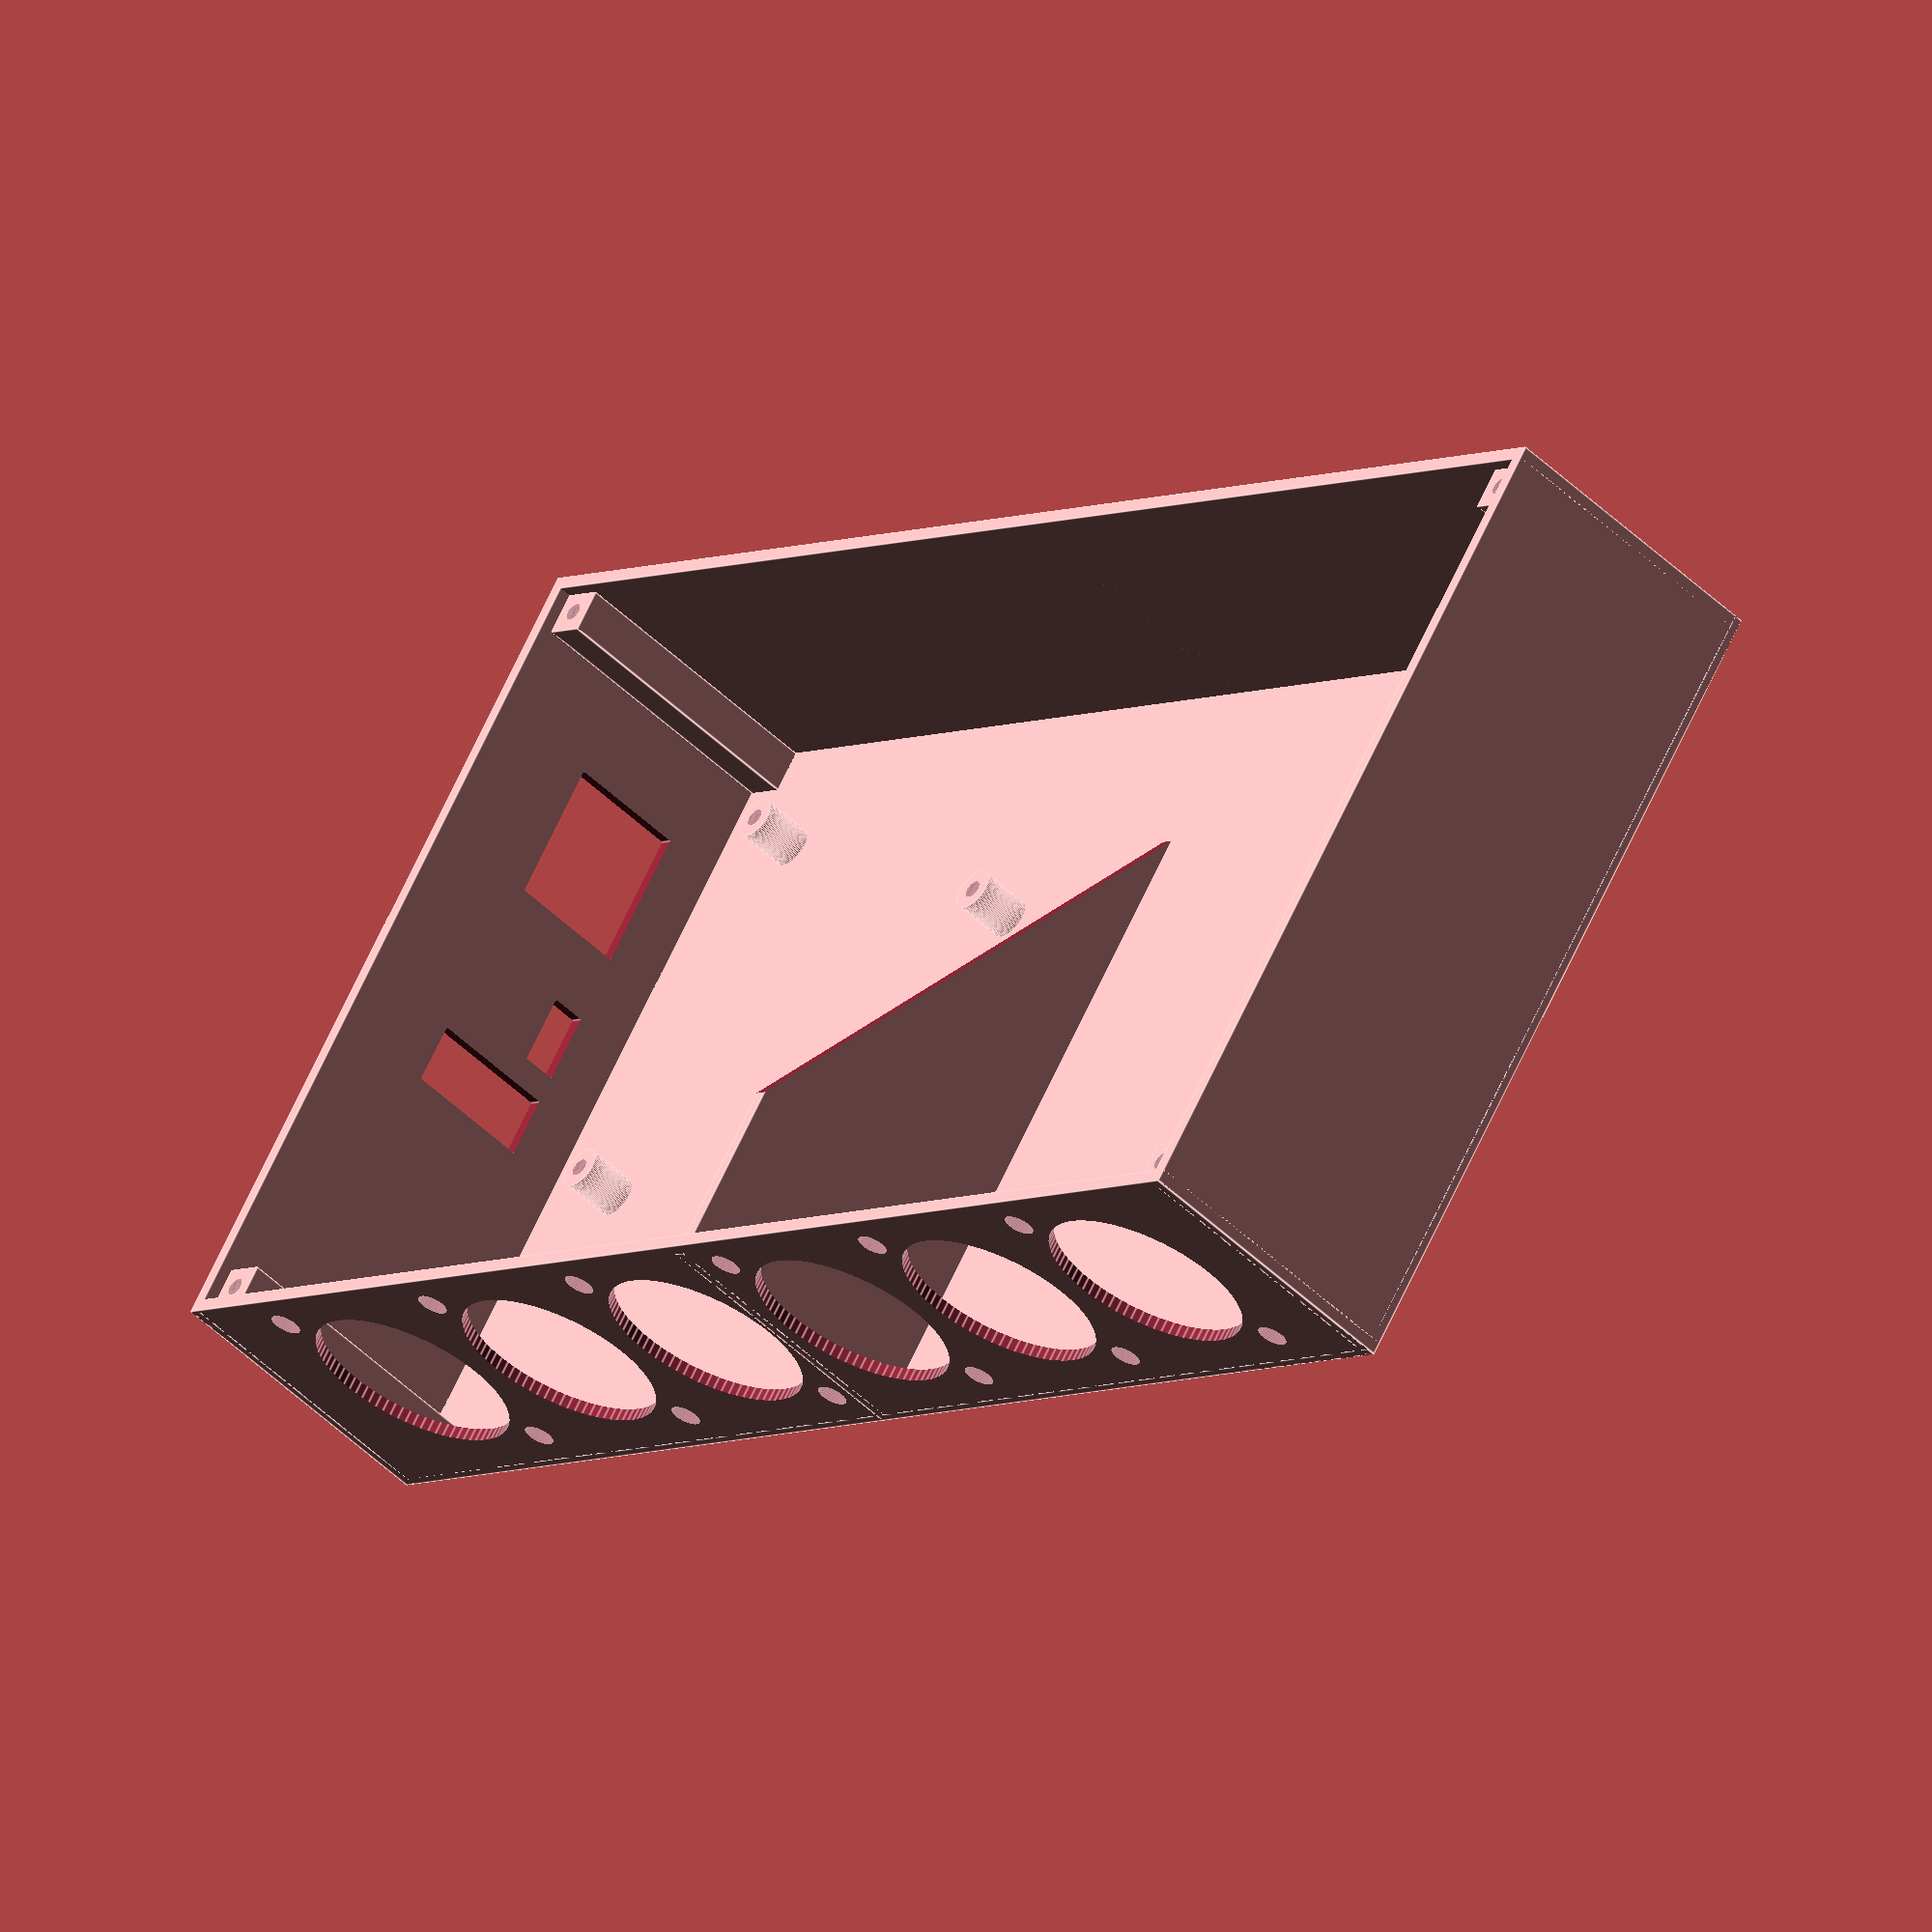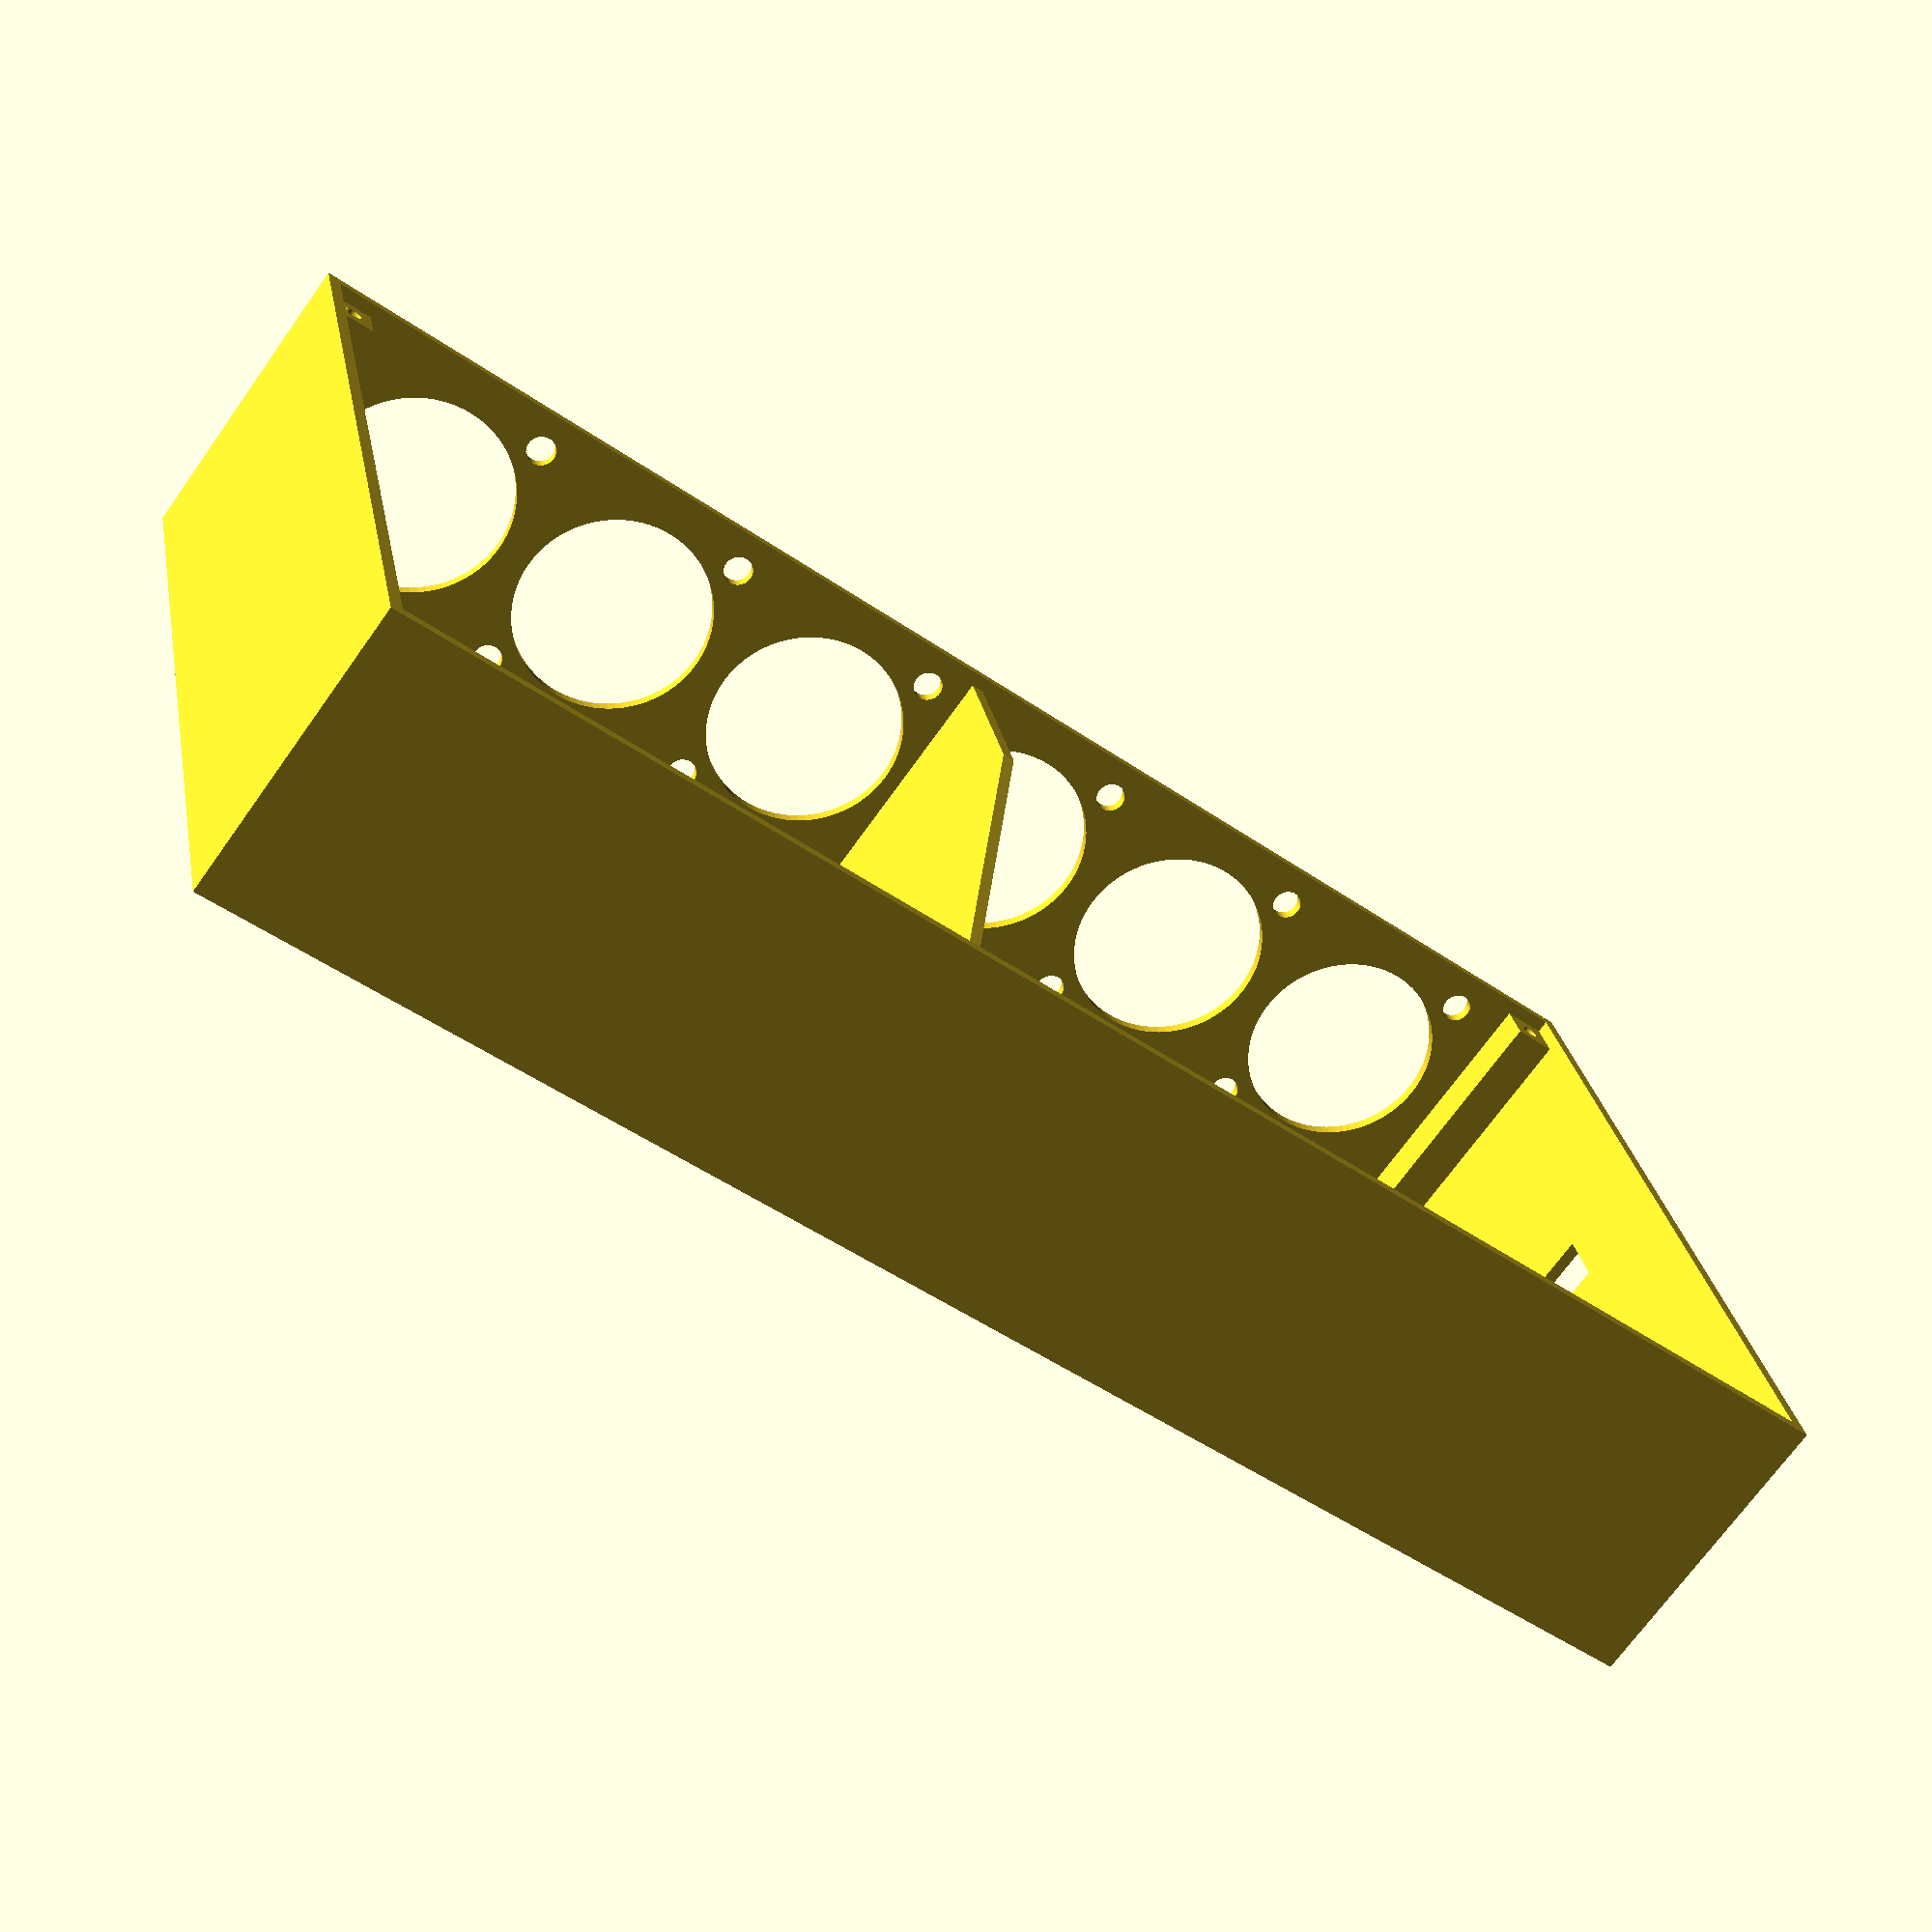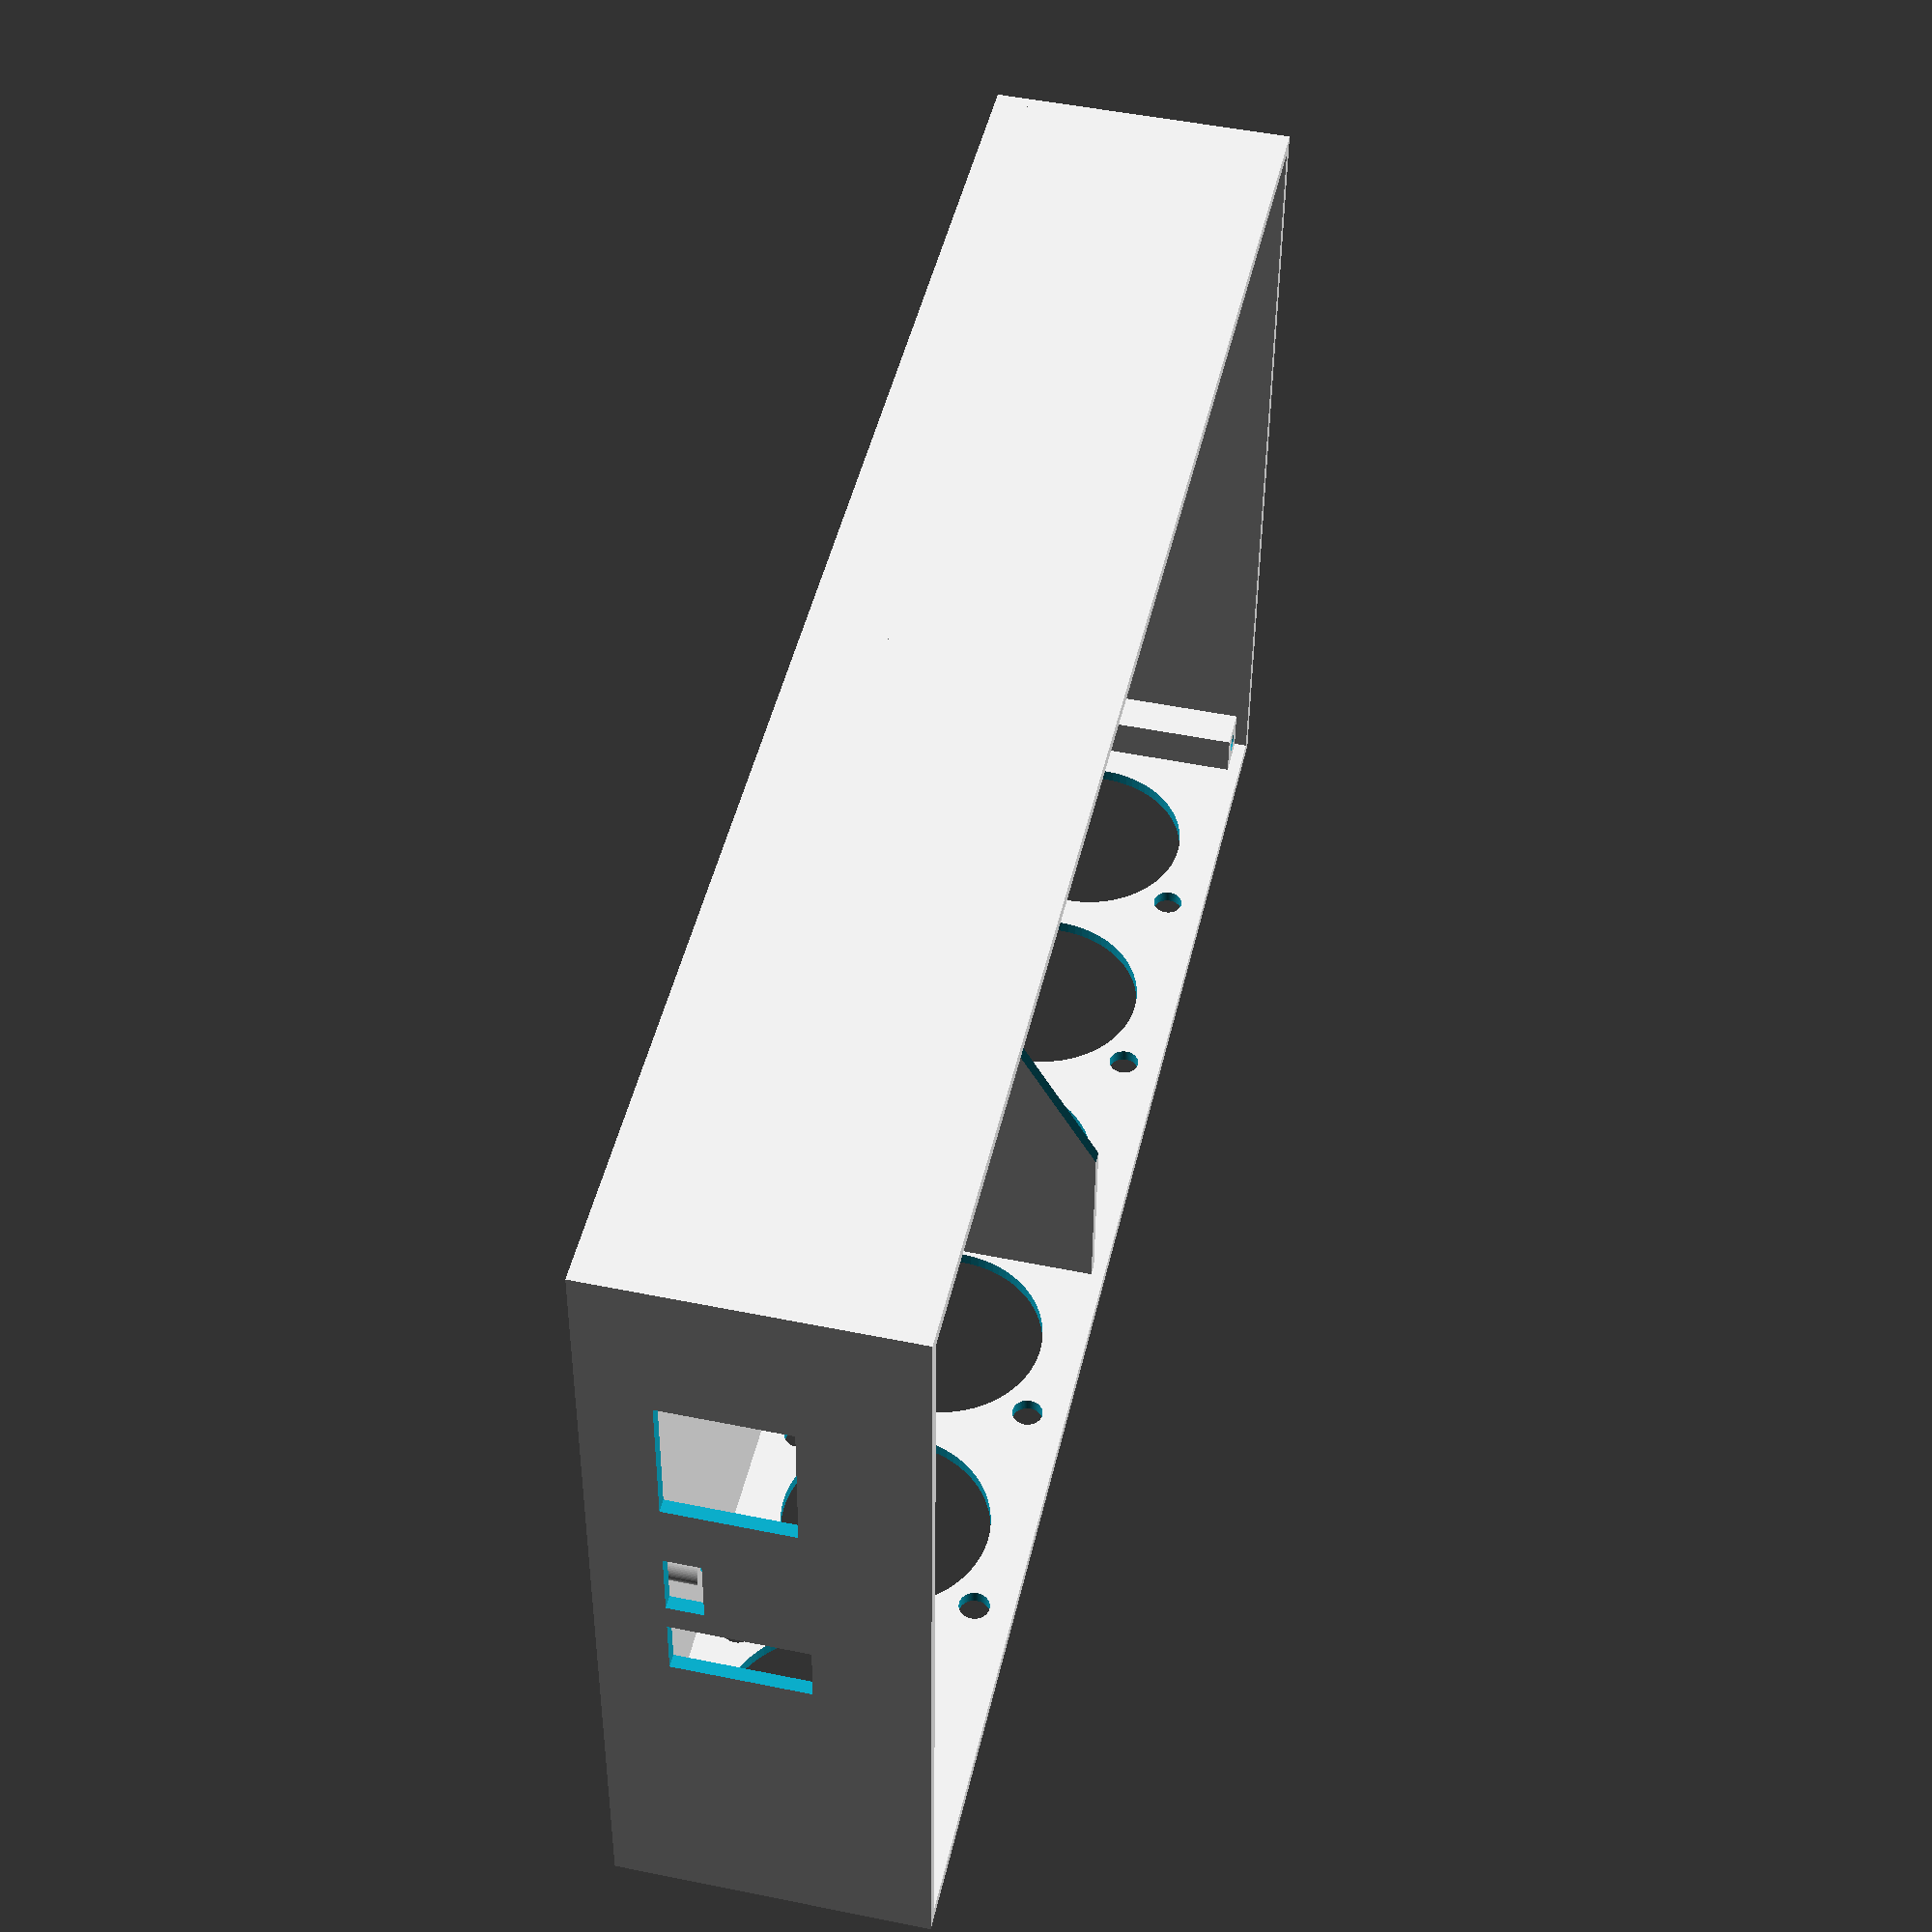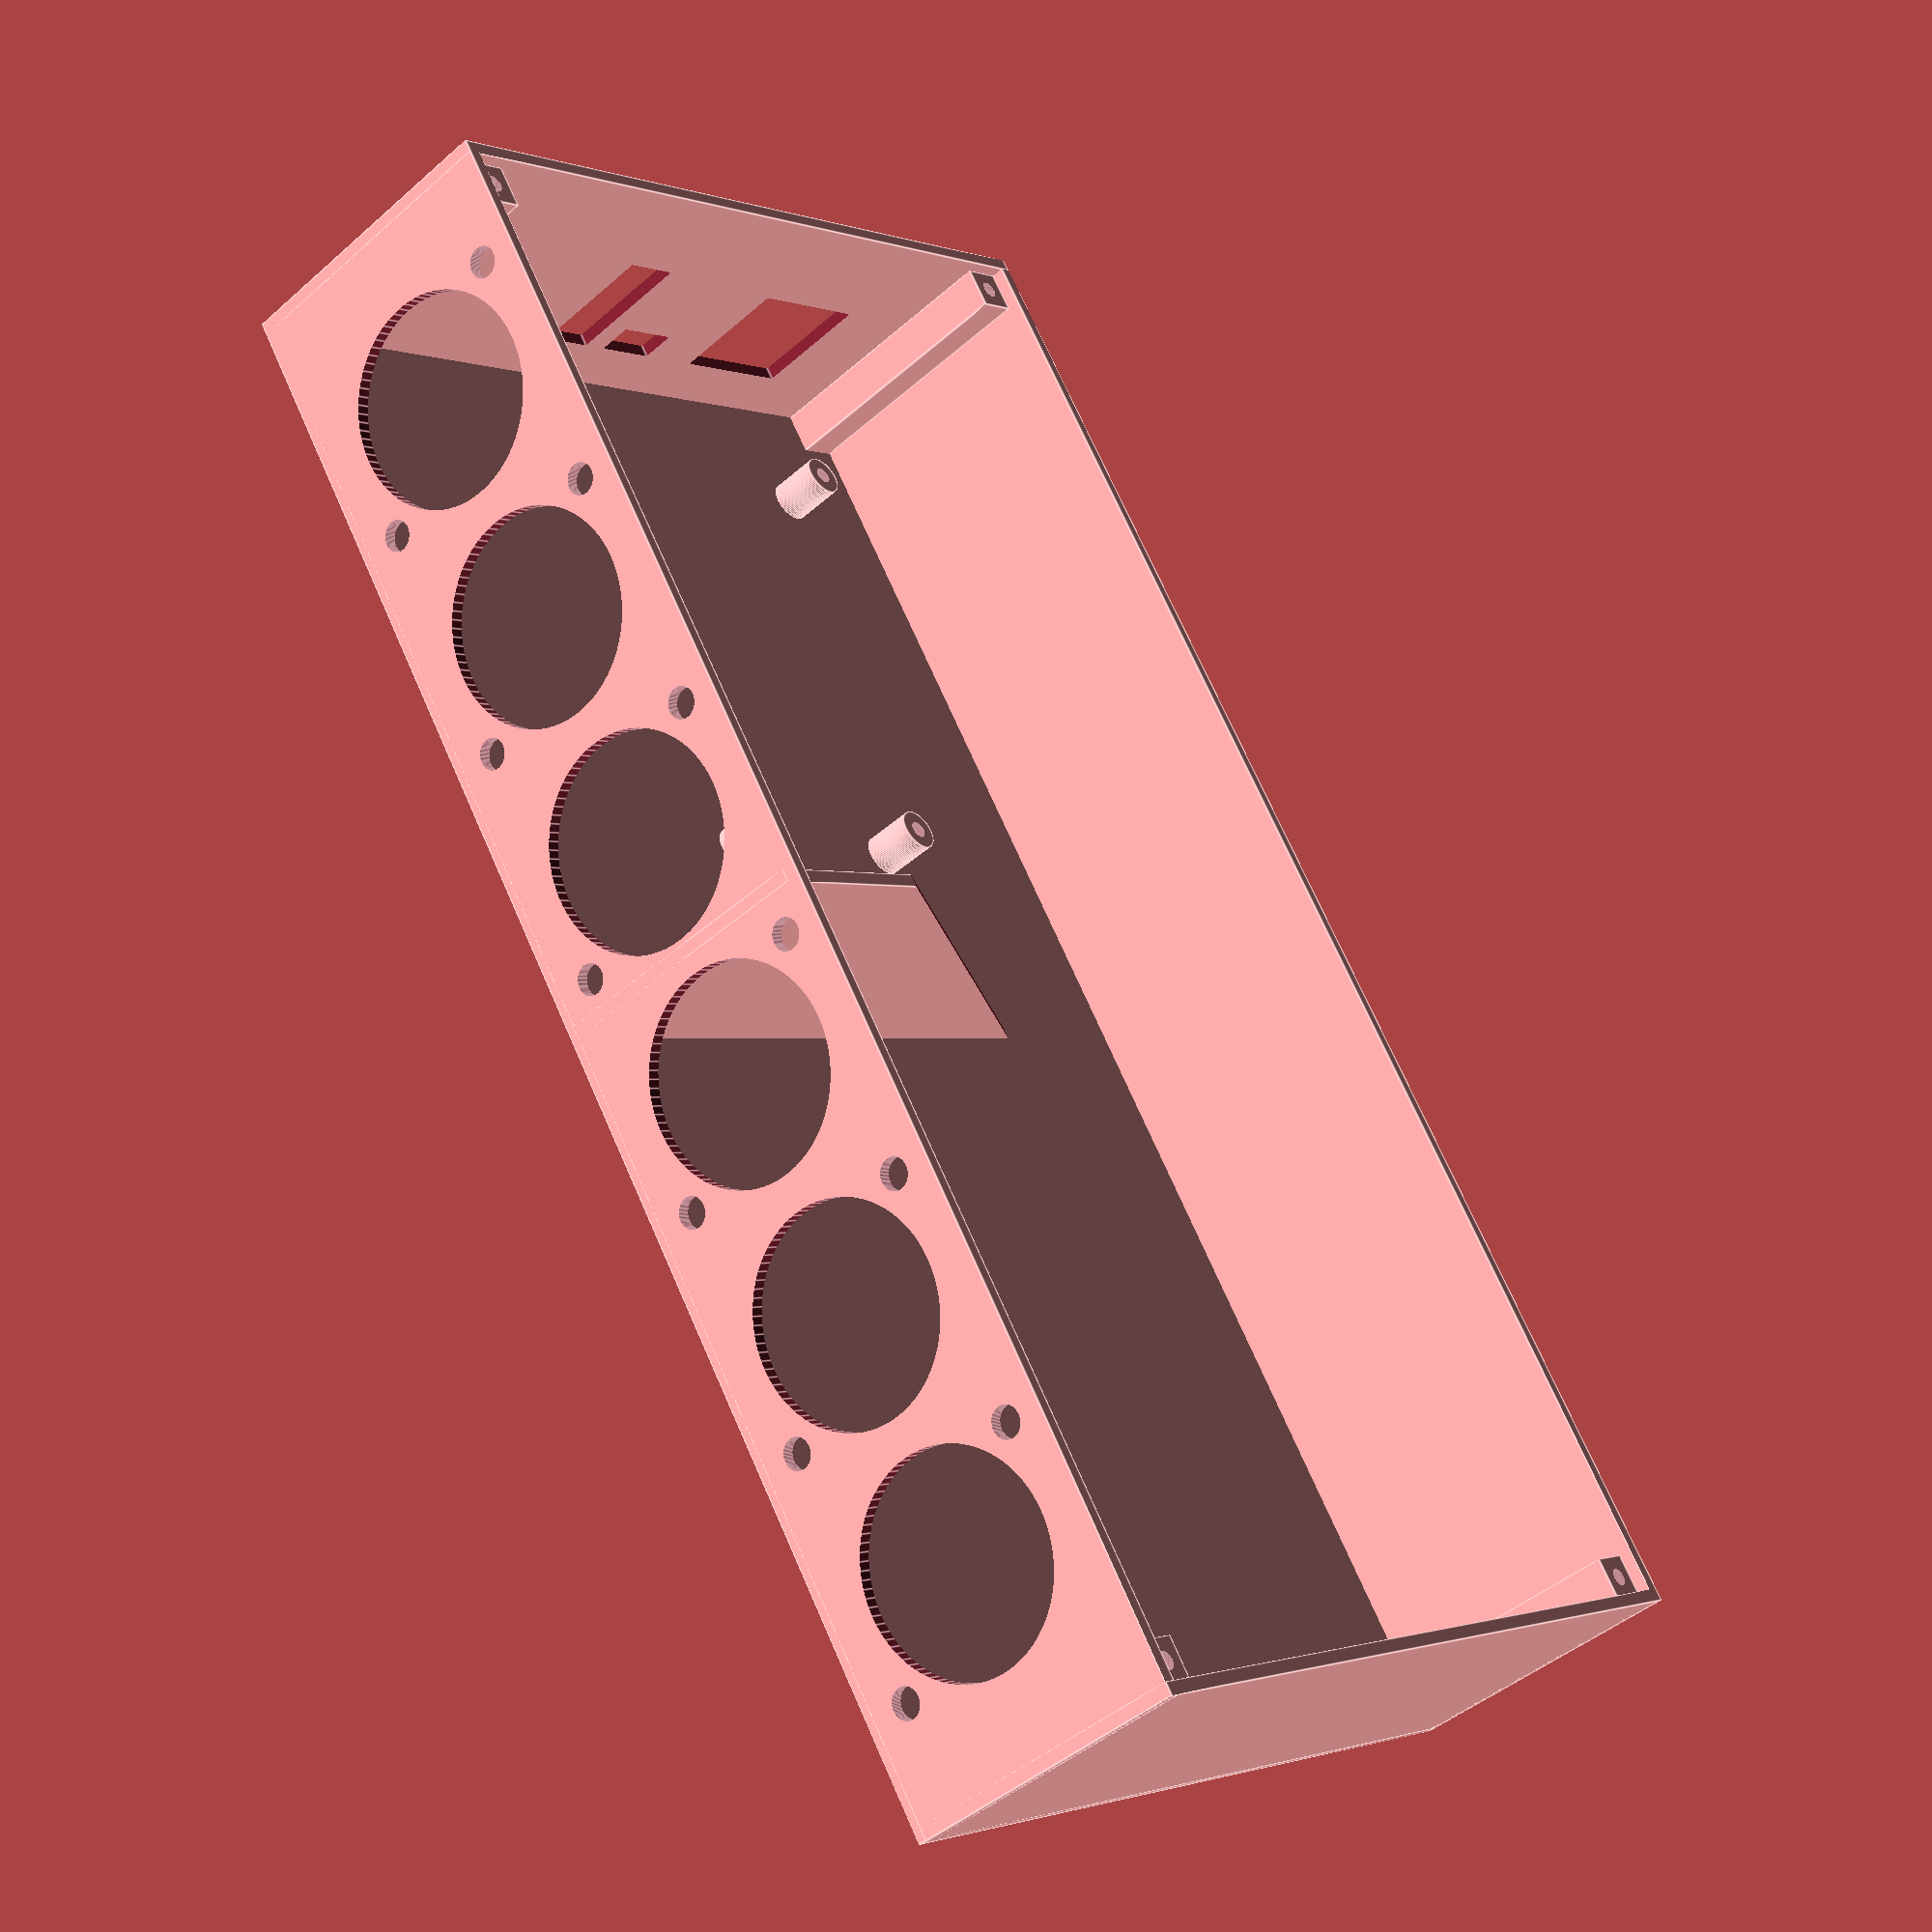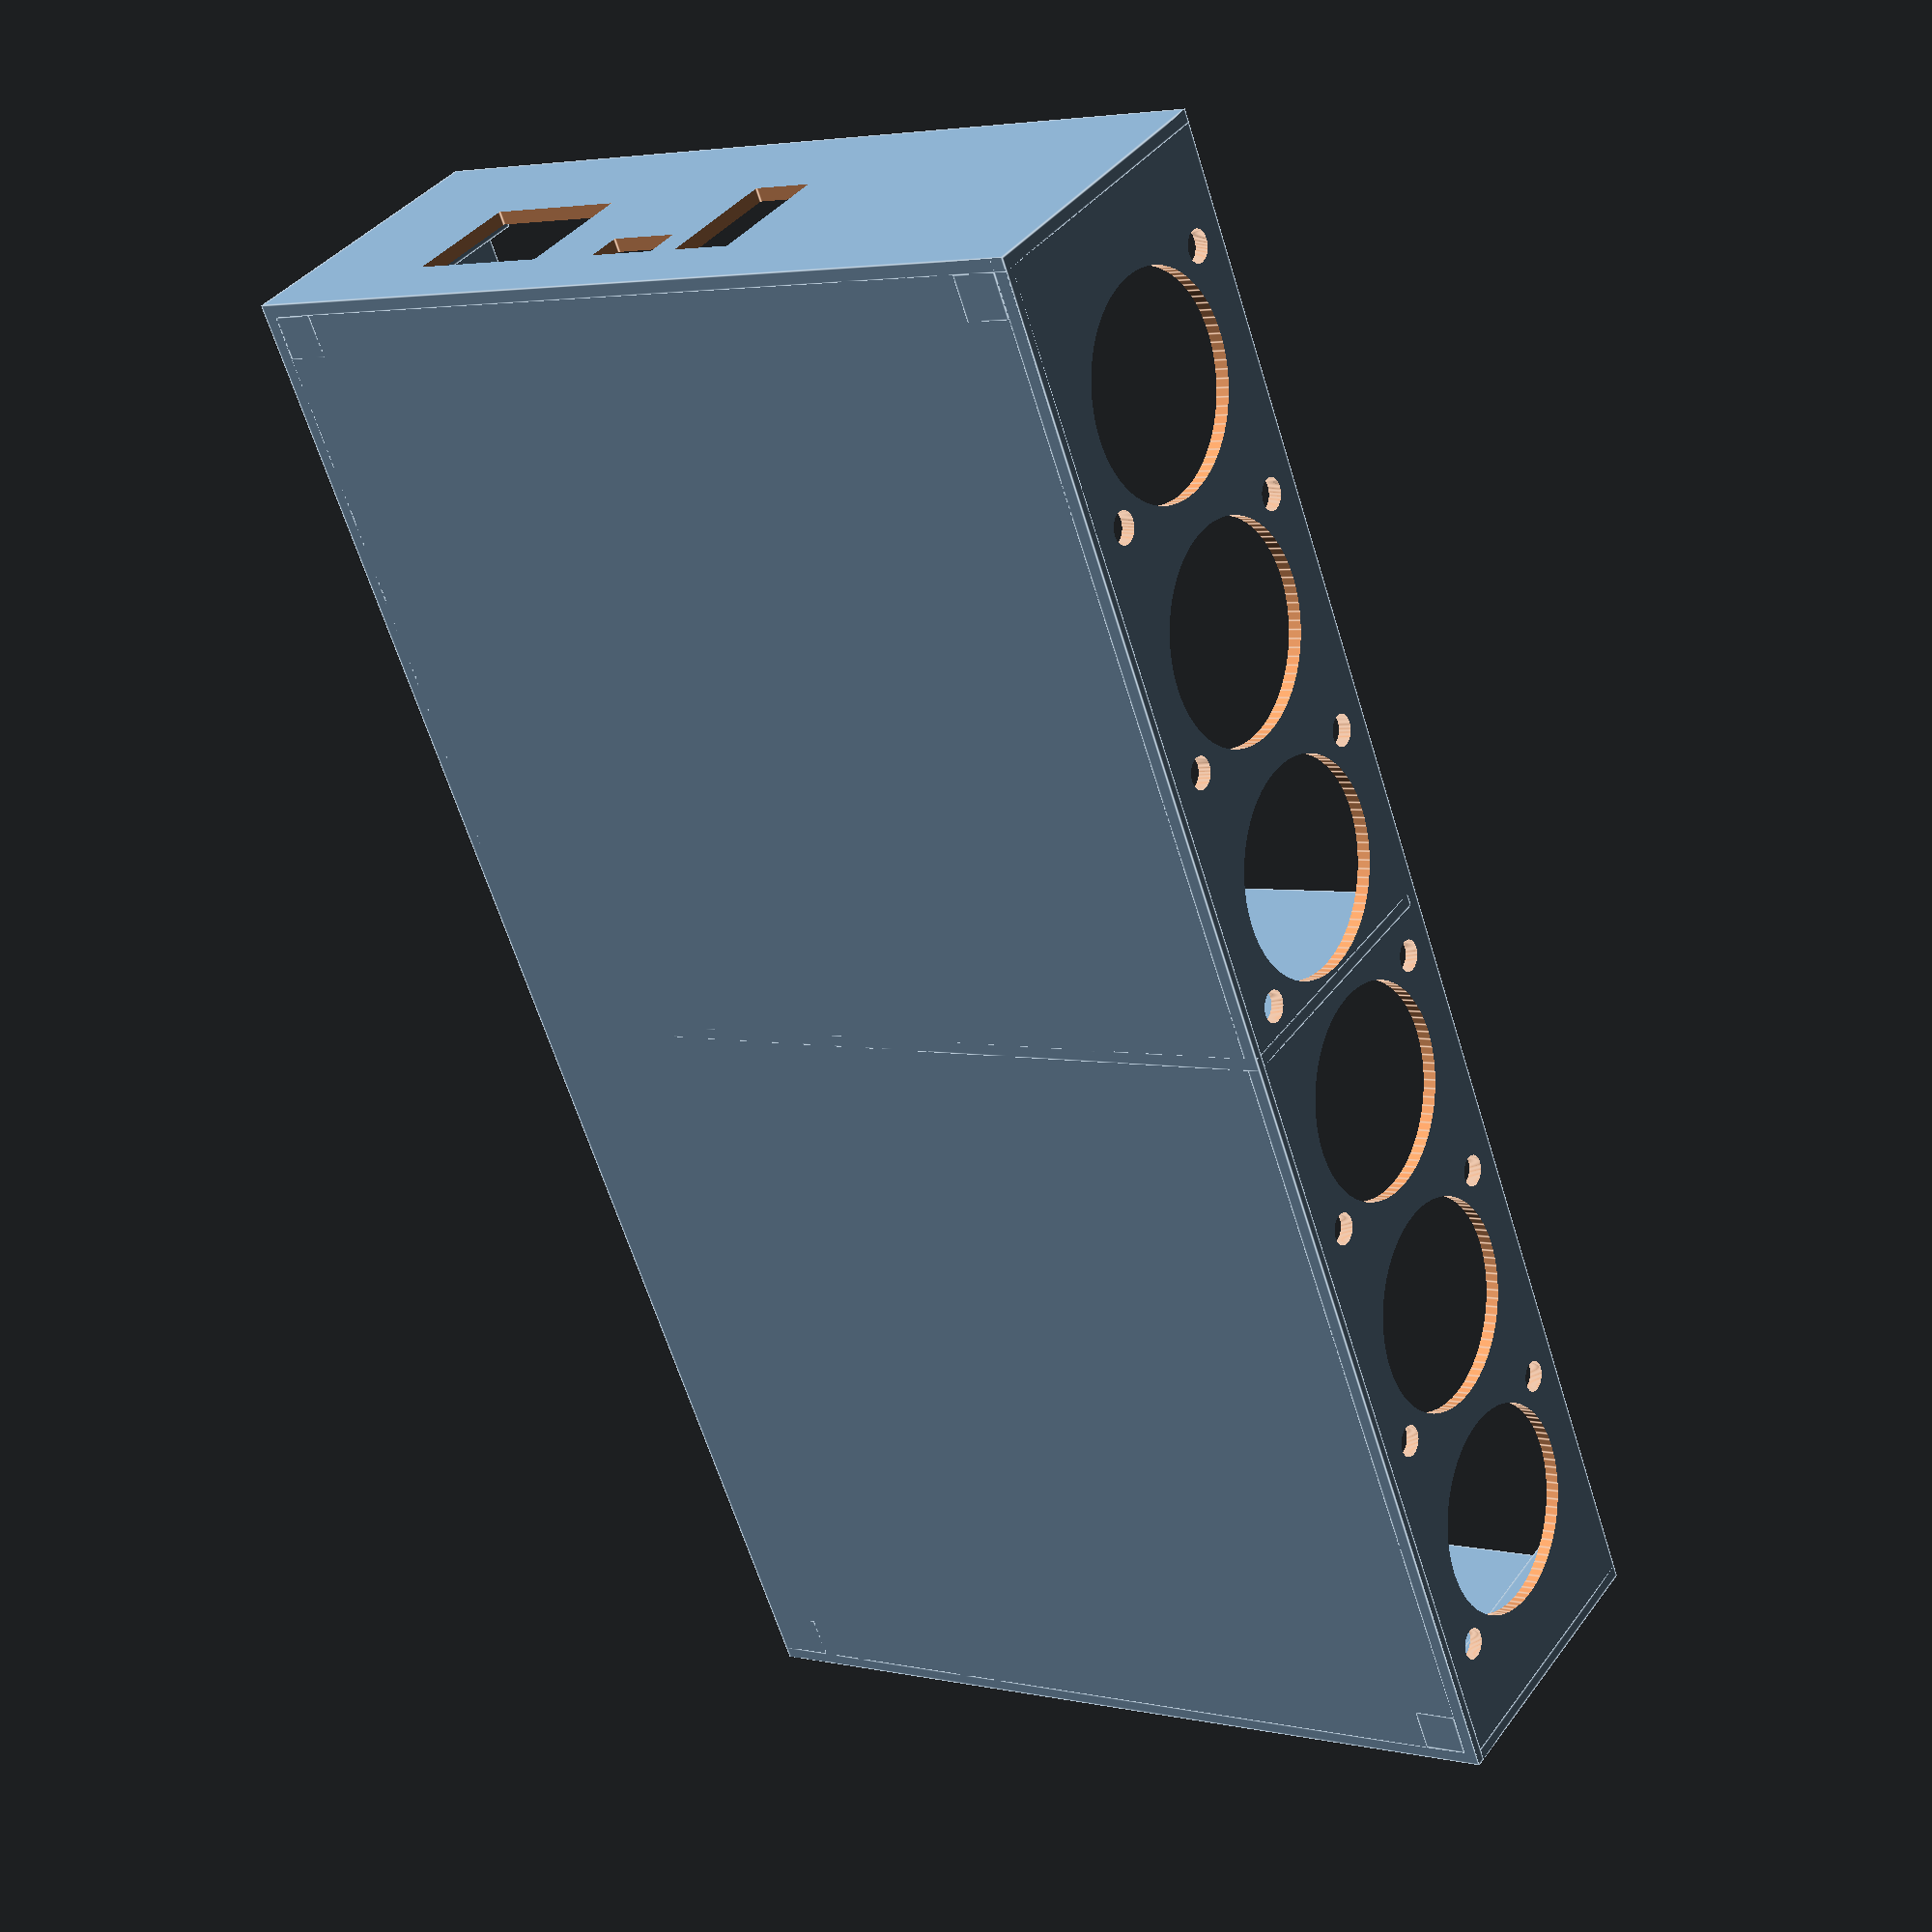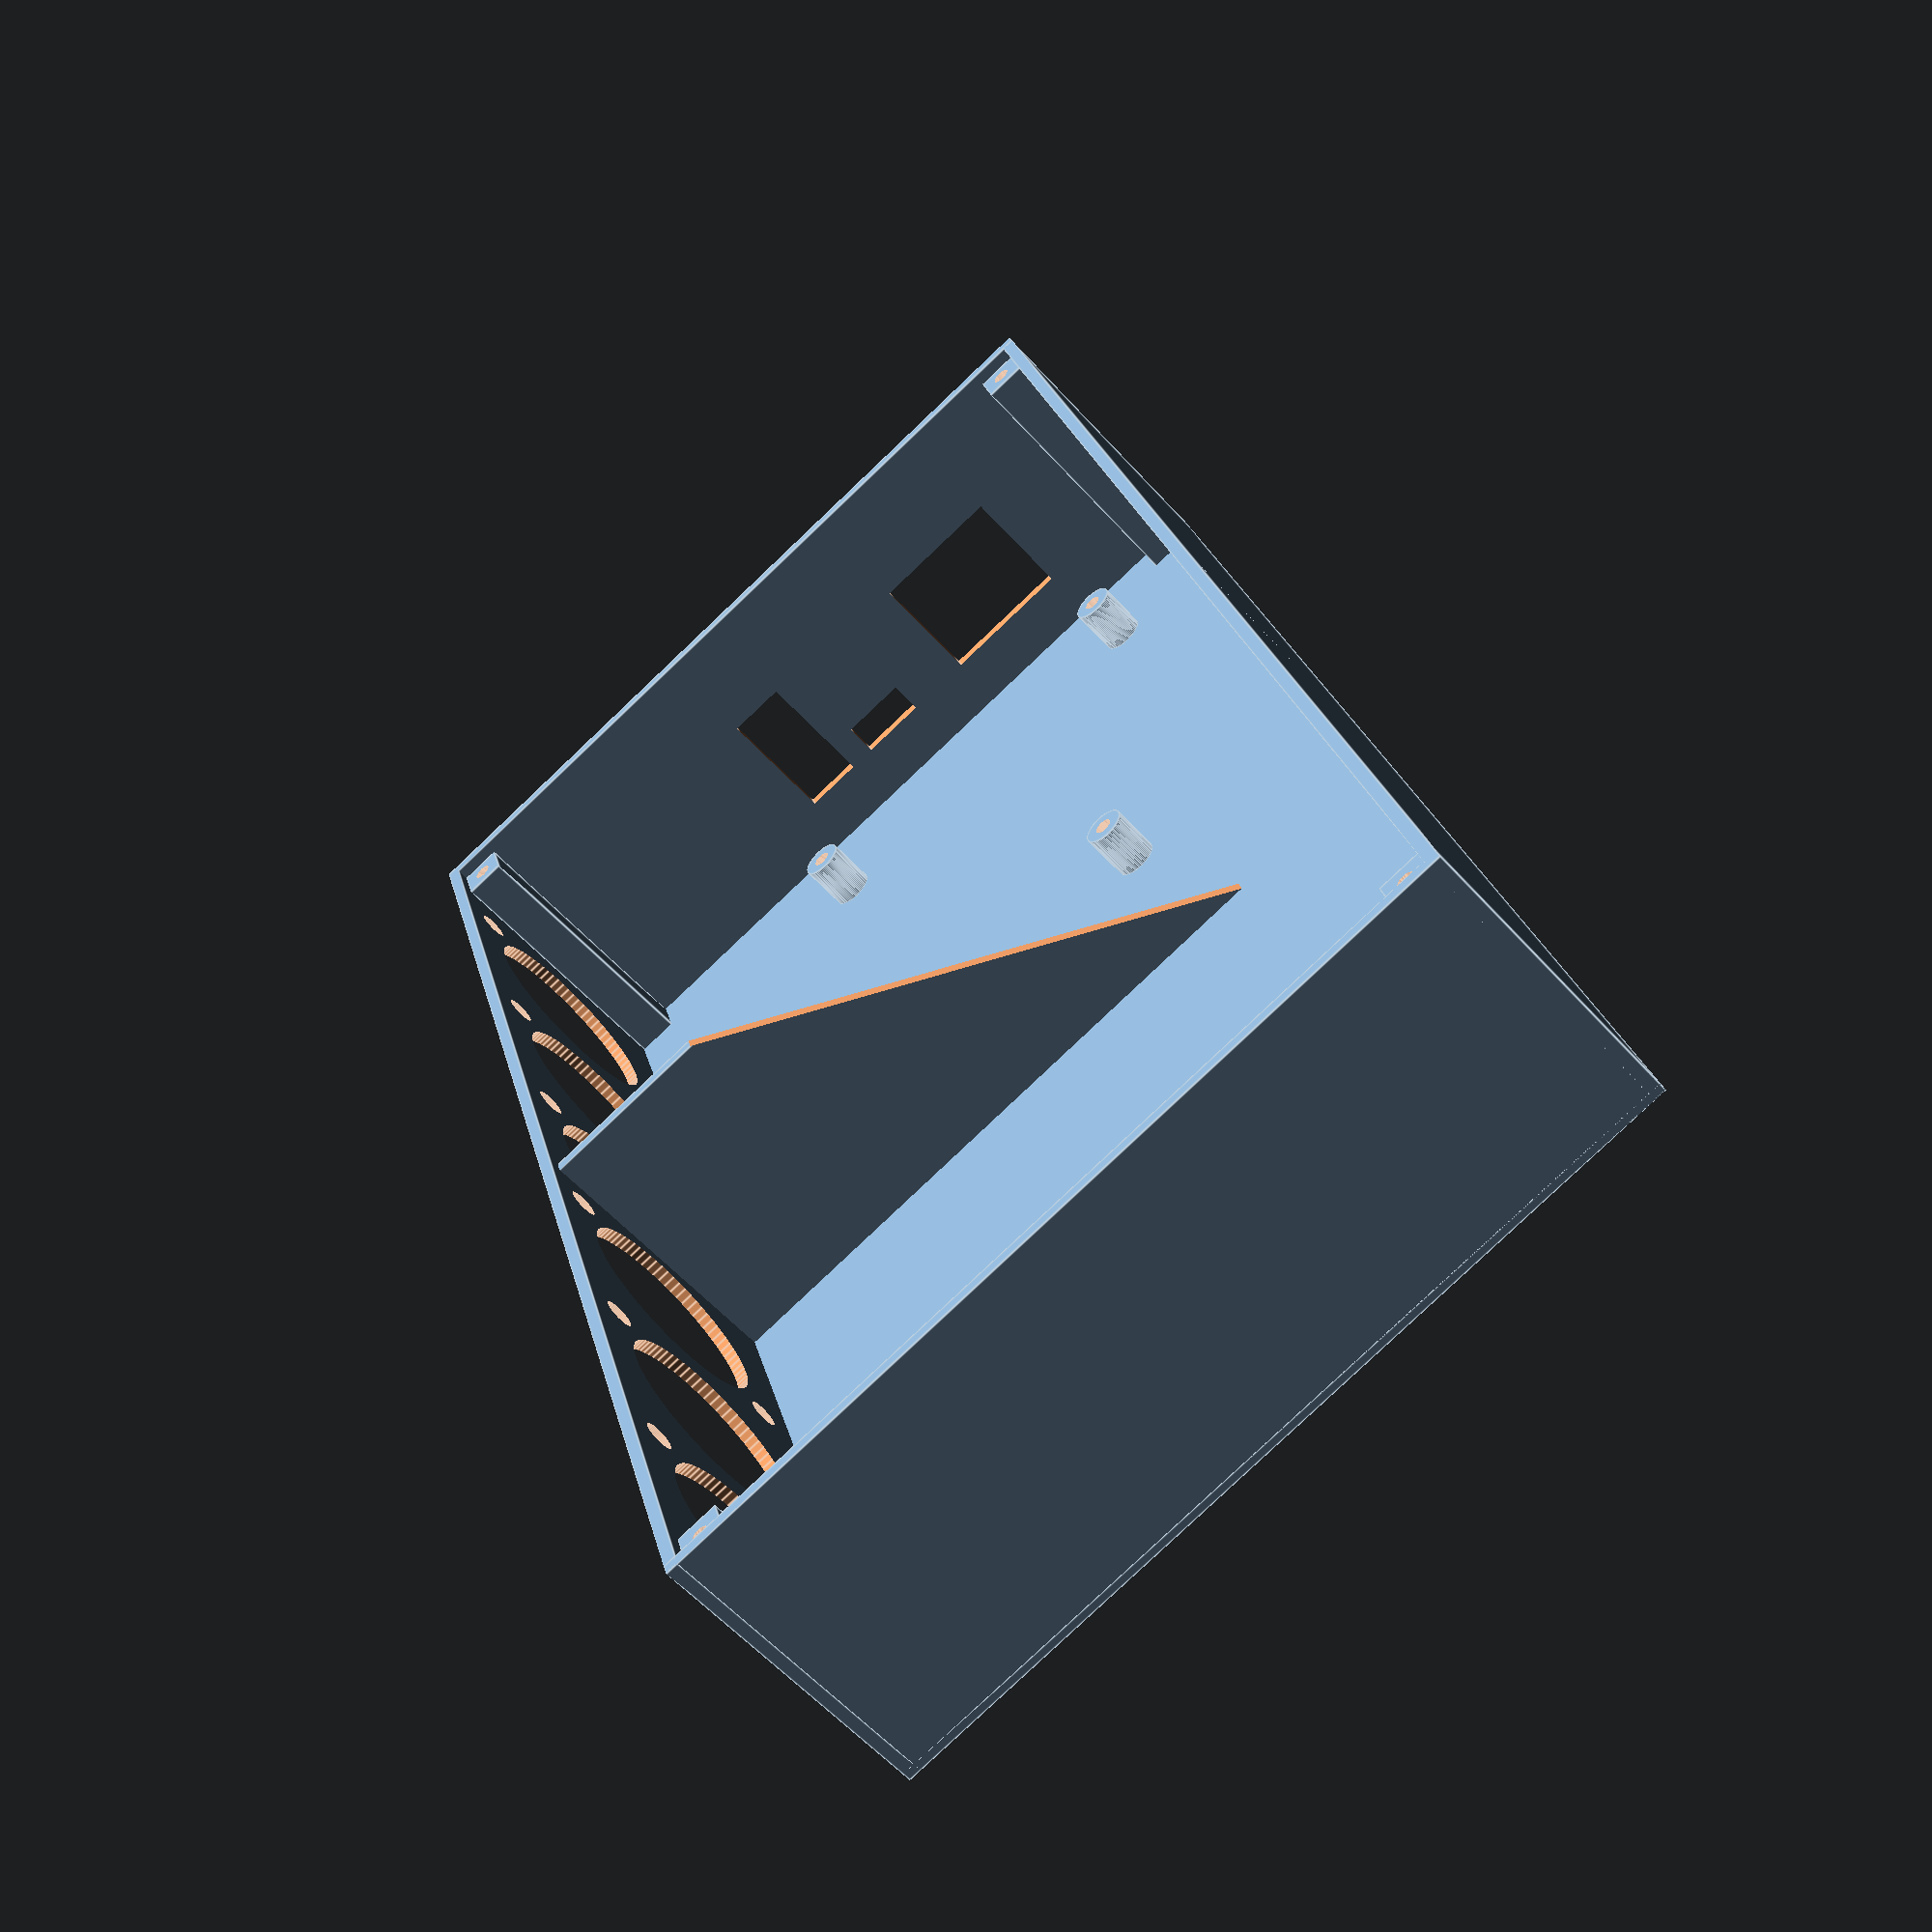
<openscad>
$fn=80; // resolutie (zet lager om te debuggen)

thickness = 1.5;
bottom_thickness = 1.05;
width = 100;
depth = 185;
height = 35;

fudge = 12.1;

xlr_diameter = 24;

xlr_srew_diameter = 3.53;
xlr_width = 26.03;
xlr_height = 31.04;
xlr_srew_distance_from_side = 1.80;
xlr_screw_centerdistance_width = xlr_width/2 - xlr_srew_distance_from_side - xlr_srew_diameter/2;
xlr_screw_centerdistance_height = xlr_height/2 - xlr_srew_distance_from_side - xlr_srew_diameter/2;


yun_bottom_offset = 6.00;
yun_pcb_thickness = 1.67;
yun_connector_offset = yun_bottom_offset + yun_pcb_thickness;

xlr_spacing = 2;
xlr_distance = xlr_width + xlr_spacing;




module gat (){
	translate([0,0,-(thickness+fudge)/2]) cylinder(thickness+fudge,d=xlr_diameter,true);
	translate([xlr_screw_centerdistance_width,12.5,-(thickness+fudge)/2]) cylinder(thickness+fudge,d=xlr_srew_diameter,true);
	translate([-xlr_screw_centerdistance_width,-12.5,-(thickness+fudge)/2]) cylinder(thickness+fudge,d=xlr_srew_diameter,true);
}







//left side:
translate([-depth/2, -width/2, 0]) cube([depth, thickness, height]);




//right side:
translate([-depth/2, width/2-thickness, 0]) {
	difference() {

 		cube([depth, thickness, height]);
		for ( i = [0 : 5] ) {
			translate([(-xlr_distance/2+xlr_distance*6)+(depth-6*xlr_distance)/2-i*xlr_distance, 0, 18]) rotate(a=[90,0,0]) gat();
		}

	}
}

// extra support for 'right side':


translate([0, -width/2, 0]) difference(){

	cube([thickness, width, height-thickness]);

	rotate(a=[30,0,0]) translate([-5, 0, -10]) cube([10, width, height*2]);
}

//back:
translate([-depth/2, -width/2, 0]) cube([thickness, width, height]);

// bottom:
translate([-depth/2, -width/2, 0]) cube([depth, width, bottom_thickness]);


//front:



ethernet_ypos = -width/2+thickness+16;
difference() {

	// plate:
	translate([depth/2-thickness, -width/2, 0]) cube([thickness, width, height]);


	// holes:

	// ehternet hole
	translate([depth/2-20, ethernet_ypos, yun_connector_offset]) cube([40, 16.20, 14]);

	// micro usb hole:
	translate([depth/2-20, ethernet_ypos+24.32, yun_connector_offset]) cube([40, 8.02, 4]);

	// usb hole
	translate([depth/2-20, ethernet_ypos+35.56, yun_connector_offset]) cube([40, 7, 15]);

}


// support holes:
supportholes_height = yun_bottom_offset;
module supporthole(){
	translate([0,0,supportholes_height/2]){
		difference() {
			cylinder(h=supportholes_height, d=5, center=true);
			cylinder(h=supportholes_height*2, d=2.1, center=true);
		}
	}
}

// voorste:
translate([depth/2-thickness-13.83, ethernet_ypos-2.28, bottom_thickness]) supporthole();
translate([depth/2-thickness-13.83, ethernet_ypos+45.39, bottom_thickness]) supporthole();

// achterste:
translate([depth/2-thickness-65.88, ethernet_ypos+12.51, bottom_thickness]) supporthole();

translate([depth/2-thickness-65.88, ethernet_ypos+12.51+28.07, bottom_thickness]) difference(){
	supporthole();

	translate([-5,-11.5,-1]) cube([10,10,supportholes_height+2]);
}



module lidhole(height){
	translate([0,0,height/2]) difference() {
		cube(size=[5,5,height], center=true);
		cylinder(h=height*2, d=2.1, center=true);
	}
}

translate([(depth/2-5/2-thickness),+(width/2-5/2-thickness),0]) lidhole(height-thickness);
translate([(depth/2-5/2-thickness),-(width/2-5/2-thickness),0]) lidhole(height-thickness);

translate([-(depth/2-5/2-thickness),+(width/2-5/2-thickness),0]) lidhole(height-thickness);
translate([-(depth/2-5/2-thickness),-(width/2-5/2-thickness),0]) lidhole(height-thickness);











</openscad>
<views>
elev=51.0 azim=215.1 roll=44.0 proj=o view=edges
elev=250.5 azim=167.6 roll=215.5 proj=p view=wireframe
elev=131.1 azim=1.8 roll=257.2 proj=p view=solid
elev=45.0 azim=235.8 roll=315.4 proj=p view=edges
elev=321.8 azim=290.2 roll=212.0 proj=p view=edges
elev=236.7 azim=74.0 roll=138.9 proj=p view=edges
</views>
